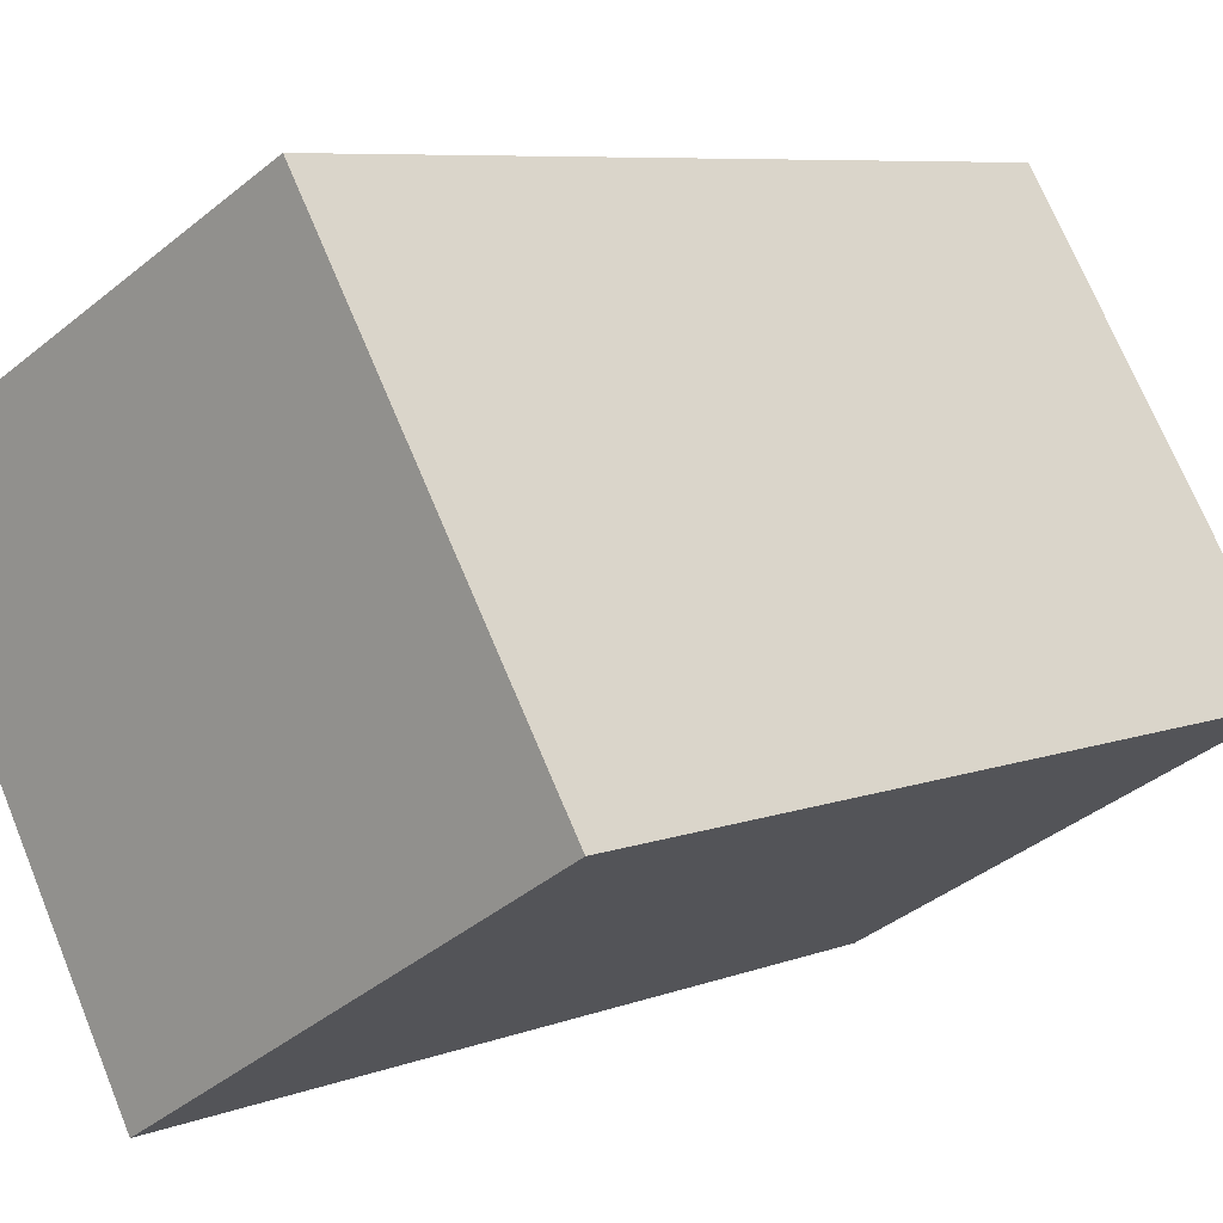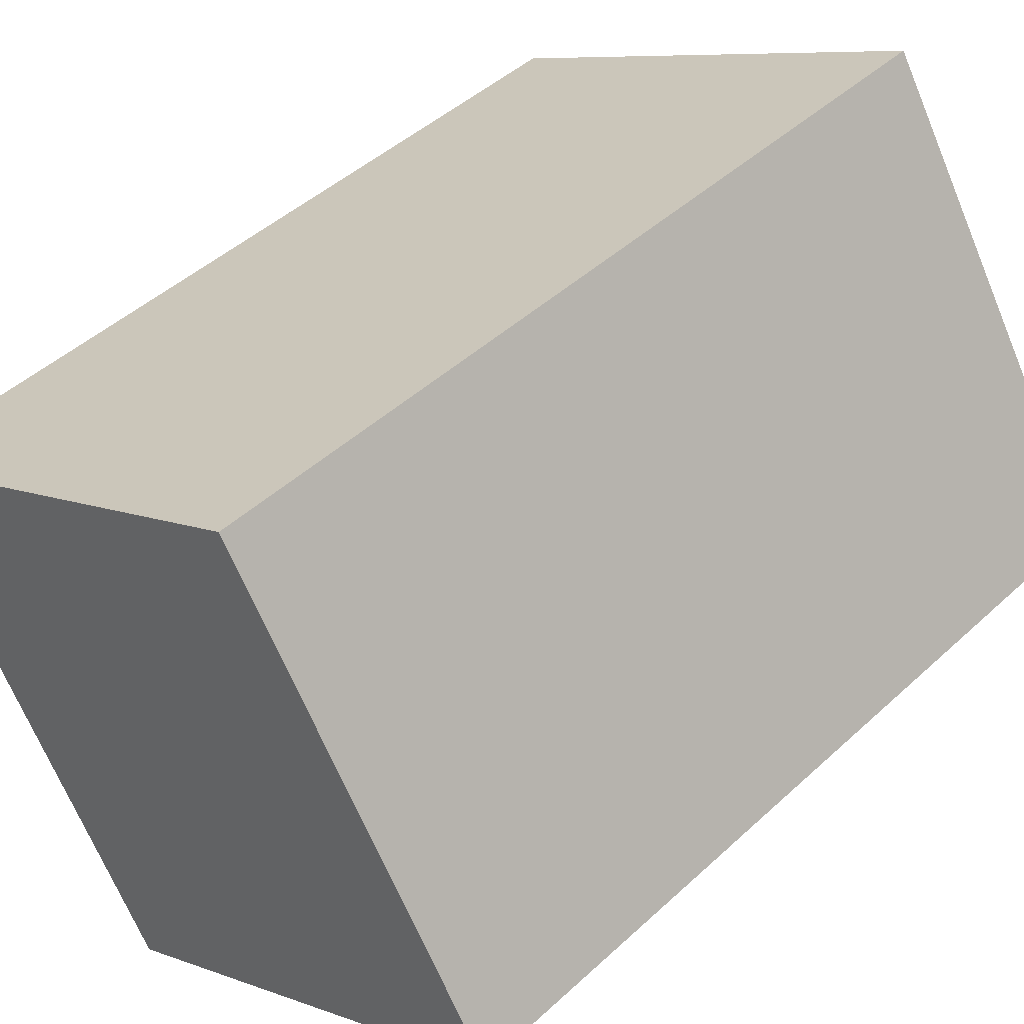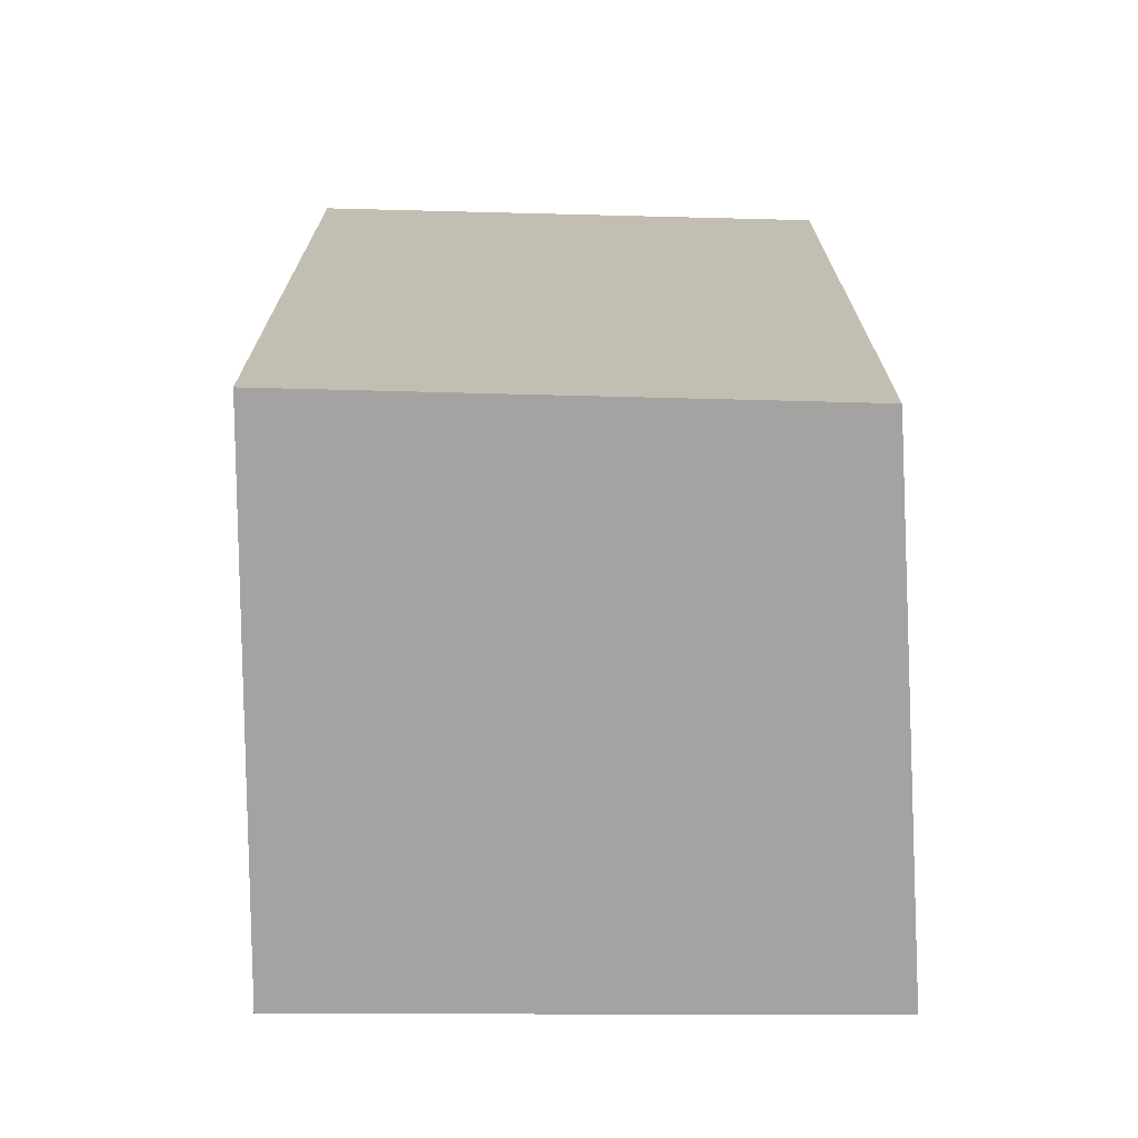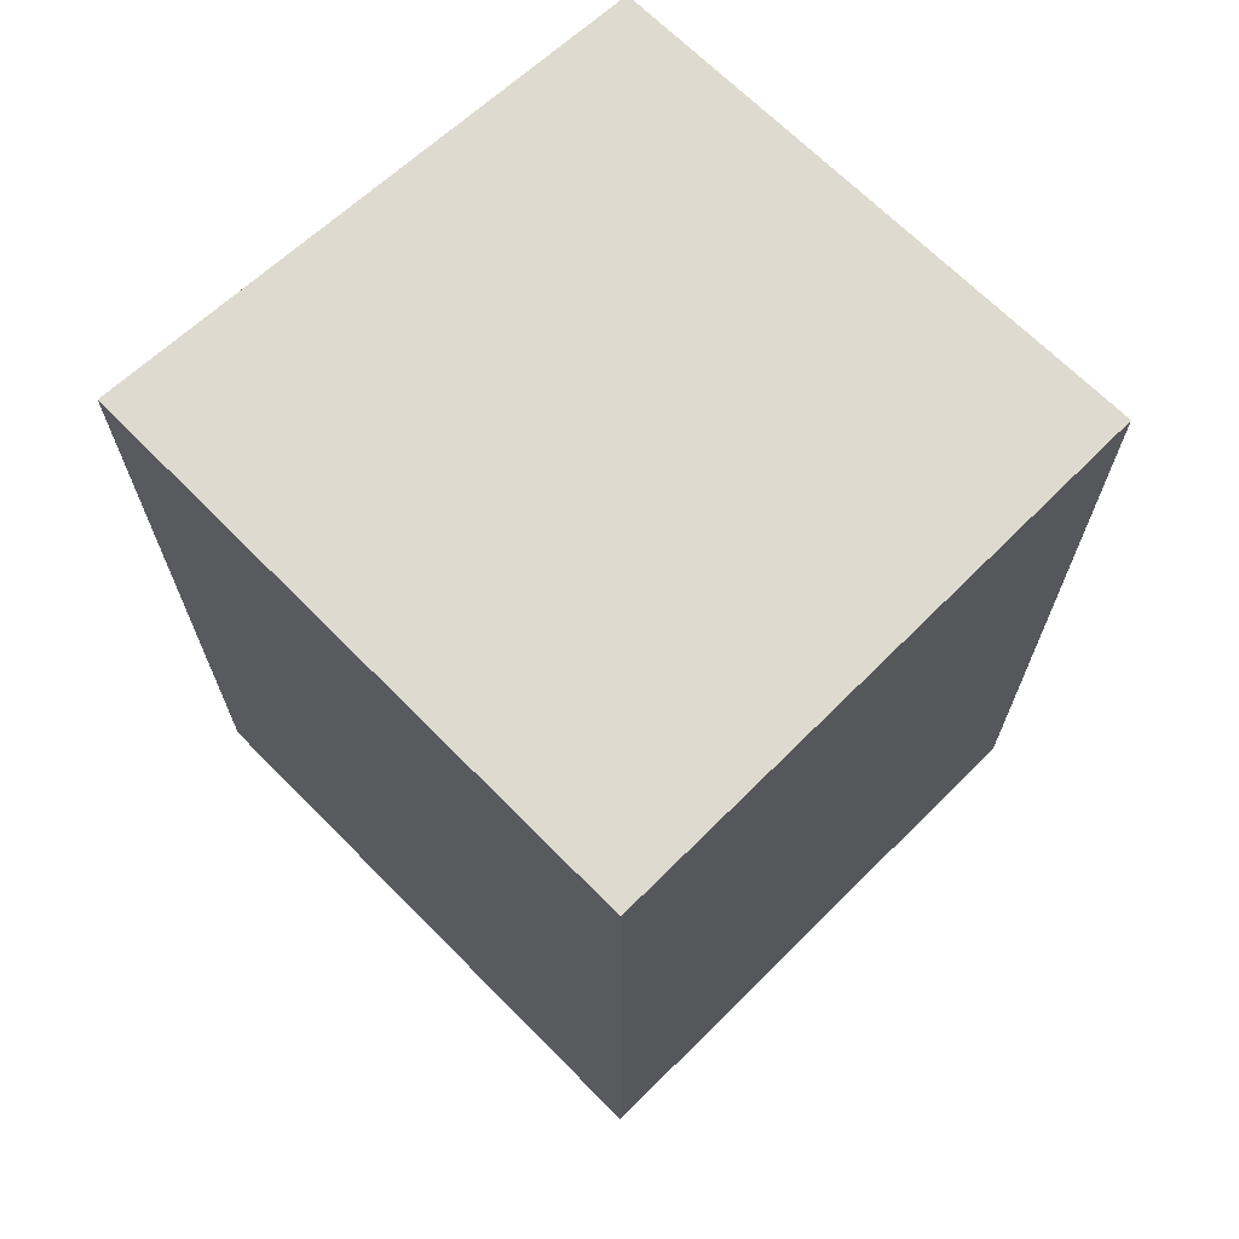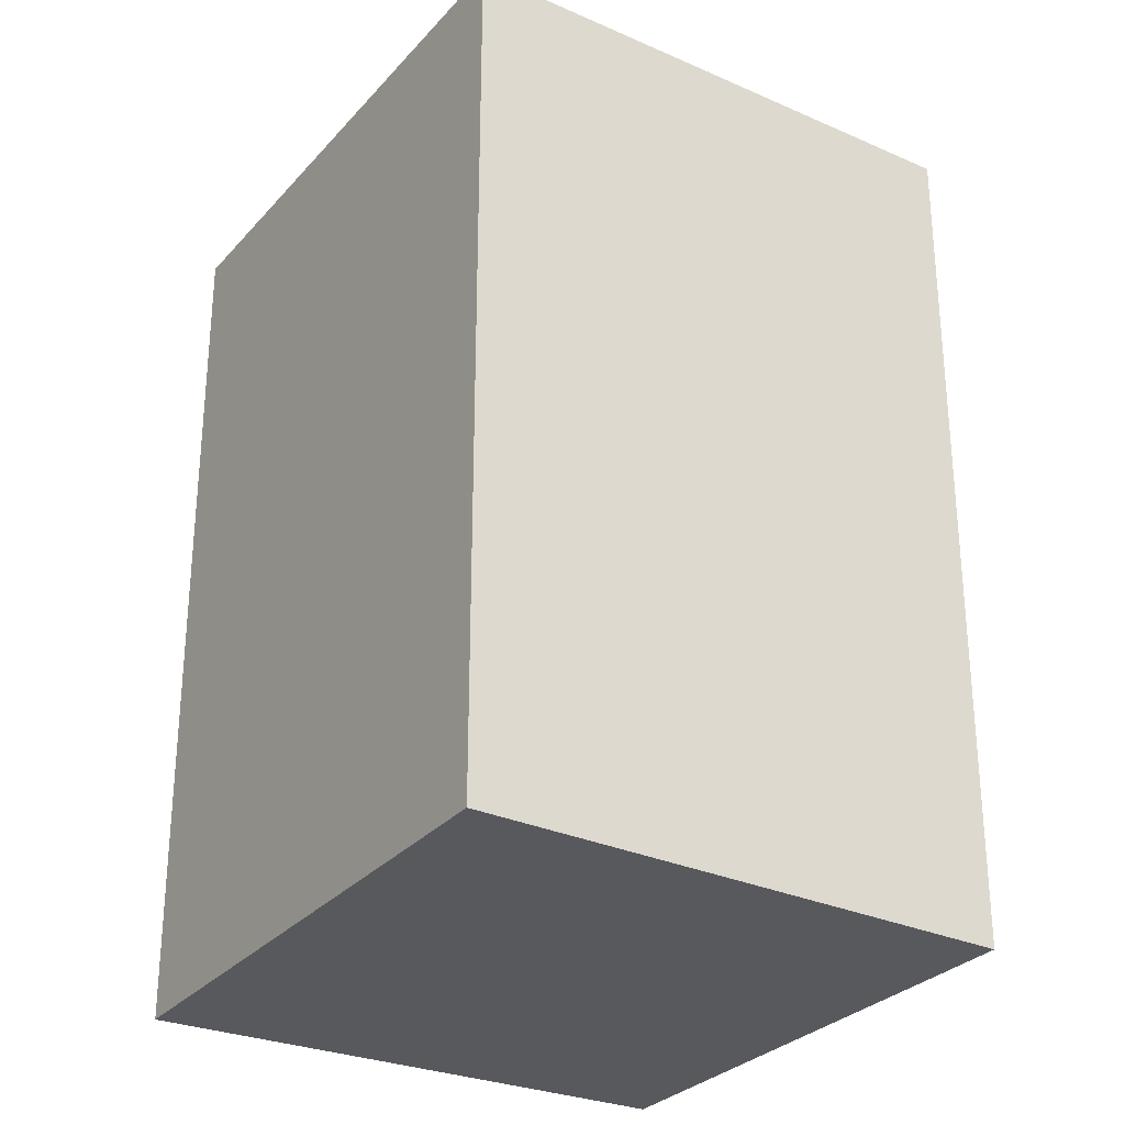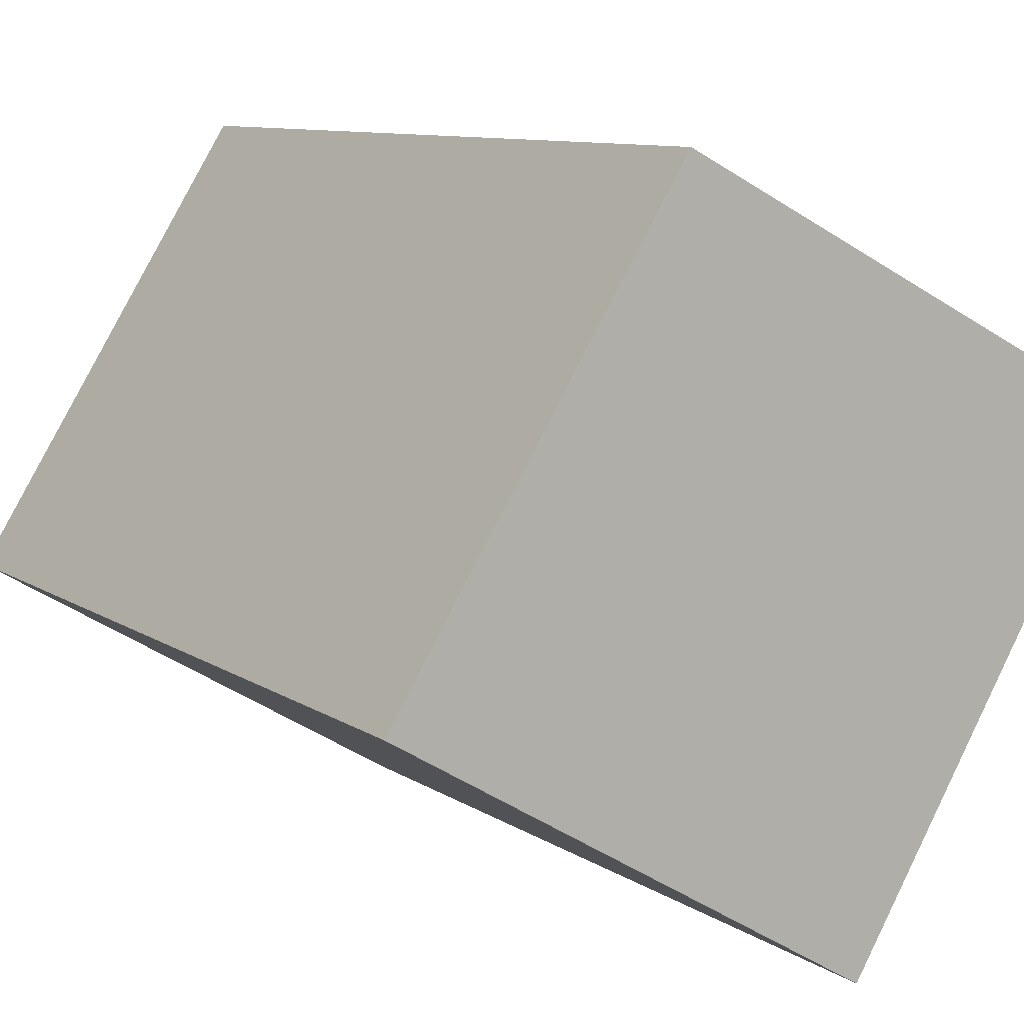
<metadata>
{"format":"obj","ext":"obj","renderer":"f3d","projection":"perspective","resolution":1024,"background":"white","views":[{"elev":7.3,"azim":-137.3,"up":"+Z"},{"elev":45.3,"azim":-136.7,"up":"+Z"},{"elev":-73.1,"azim":-59.3,"up":"+Y"},{"elev":70.9,"azim":166.1,"up":"+Y"},{"elev":-30.0,"azim":177.8,"up":"+Y"},{"elev":9.4,"azim":-31.2,"up":"+Z"}]}
</metadata>
<code>
v  1.327 4.093 2.112
v  2.202 4.093 -1.319
v  0 4.093 2.506e-16
v  3.563 4.093 0.964
v  0 0 0
v  1.327 -1.293e-16 2.112
v  3.563 -5.903e-17 0.964
v  2.202 8.077e-17 -1.319
g defaultobject
f 1 2 3
f 2 1 4
f 5 1 3
f 1 5 6
f 6 4 1
f 4 6 7
f 7 2 4
f 2 7 8
f 8 3 2
f 3 8 5
f 8 6 5
f 6 8 7

</code>
